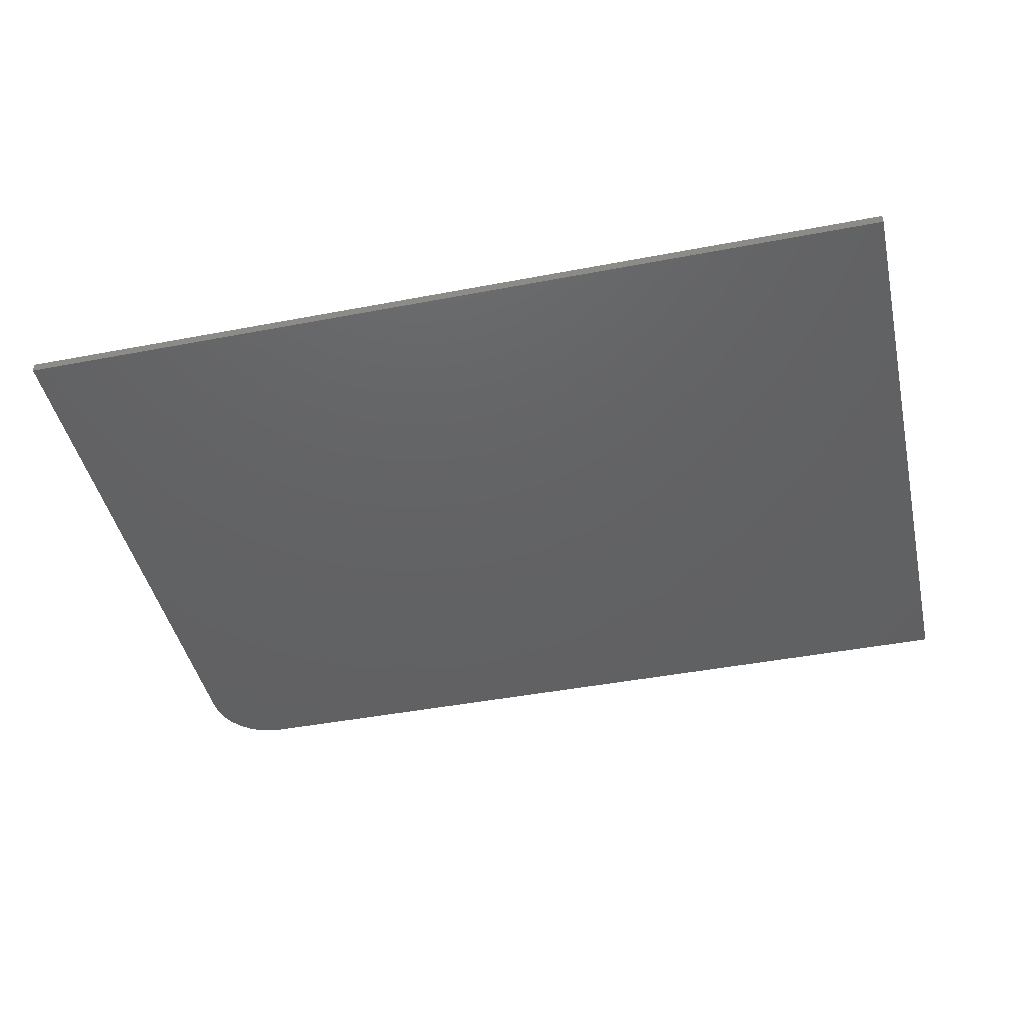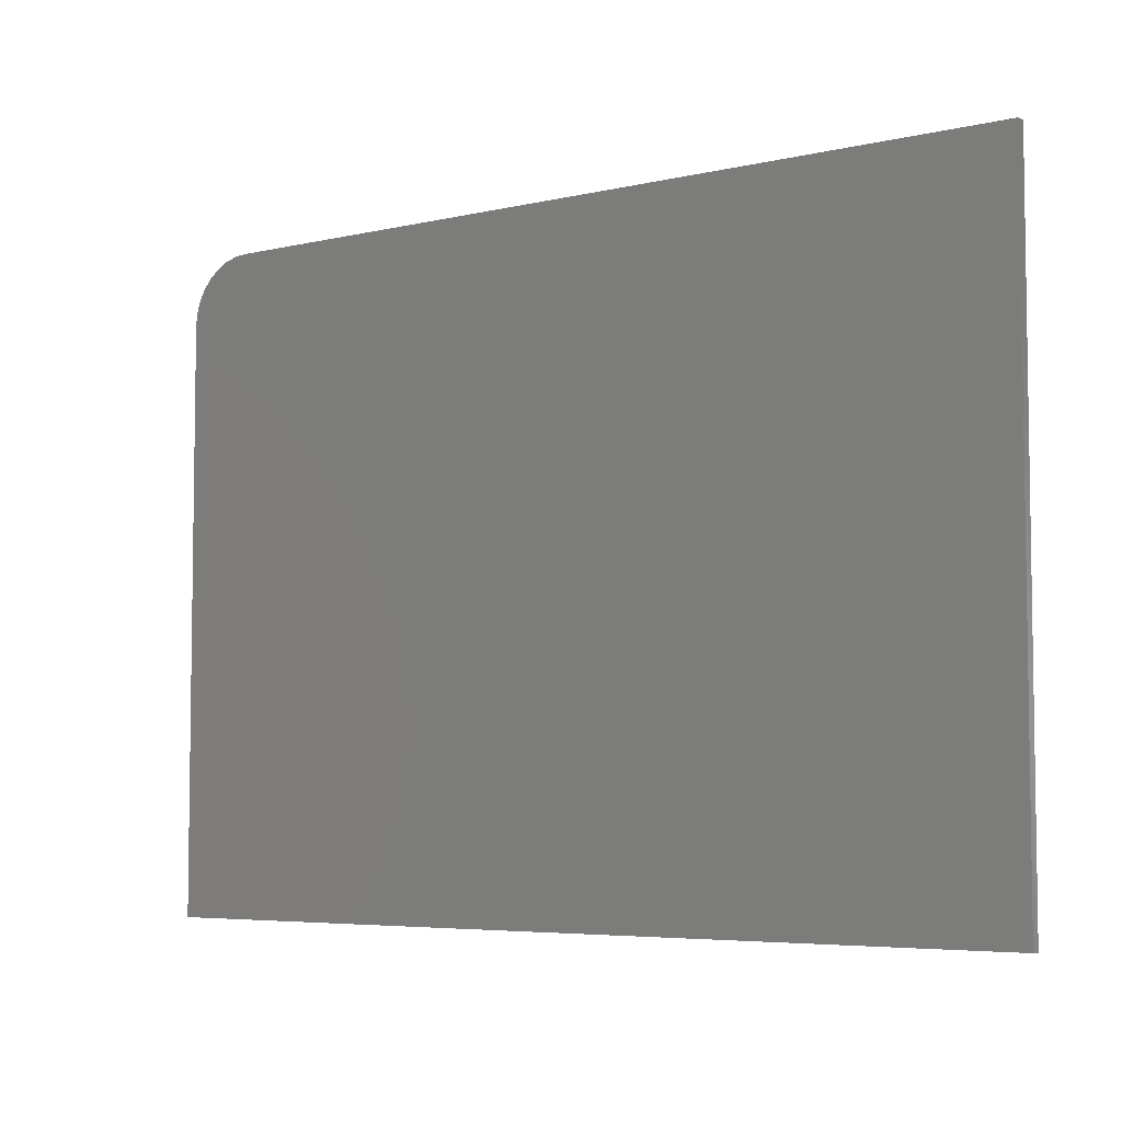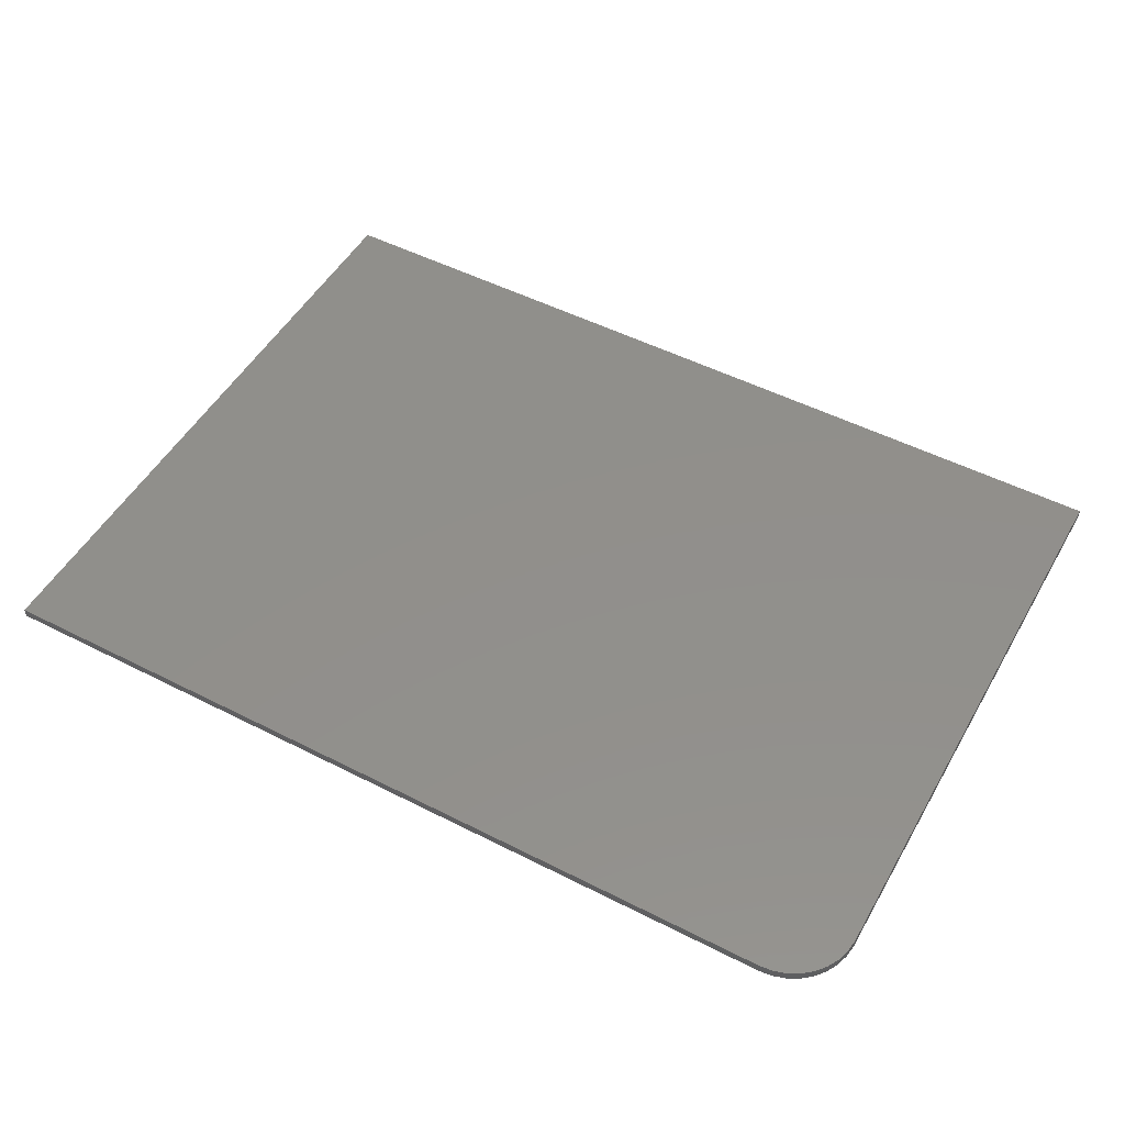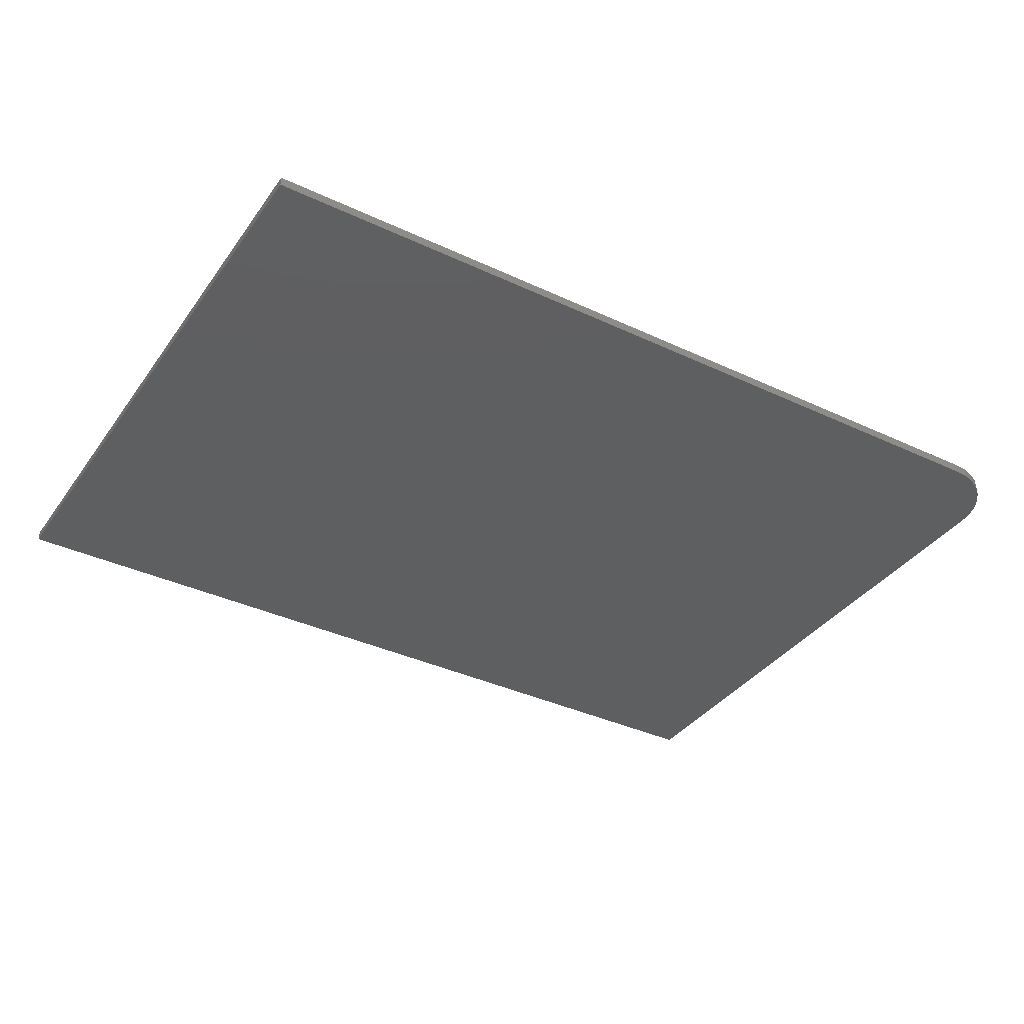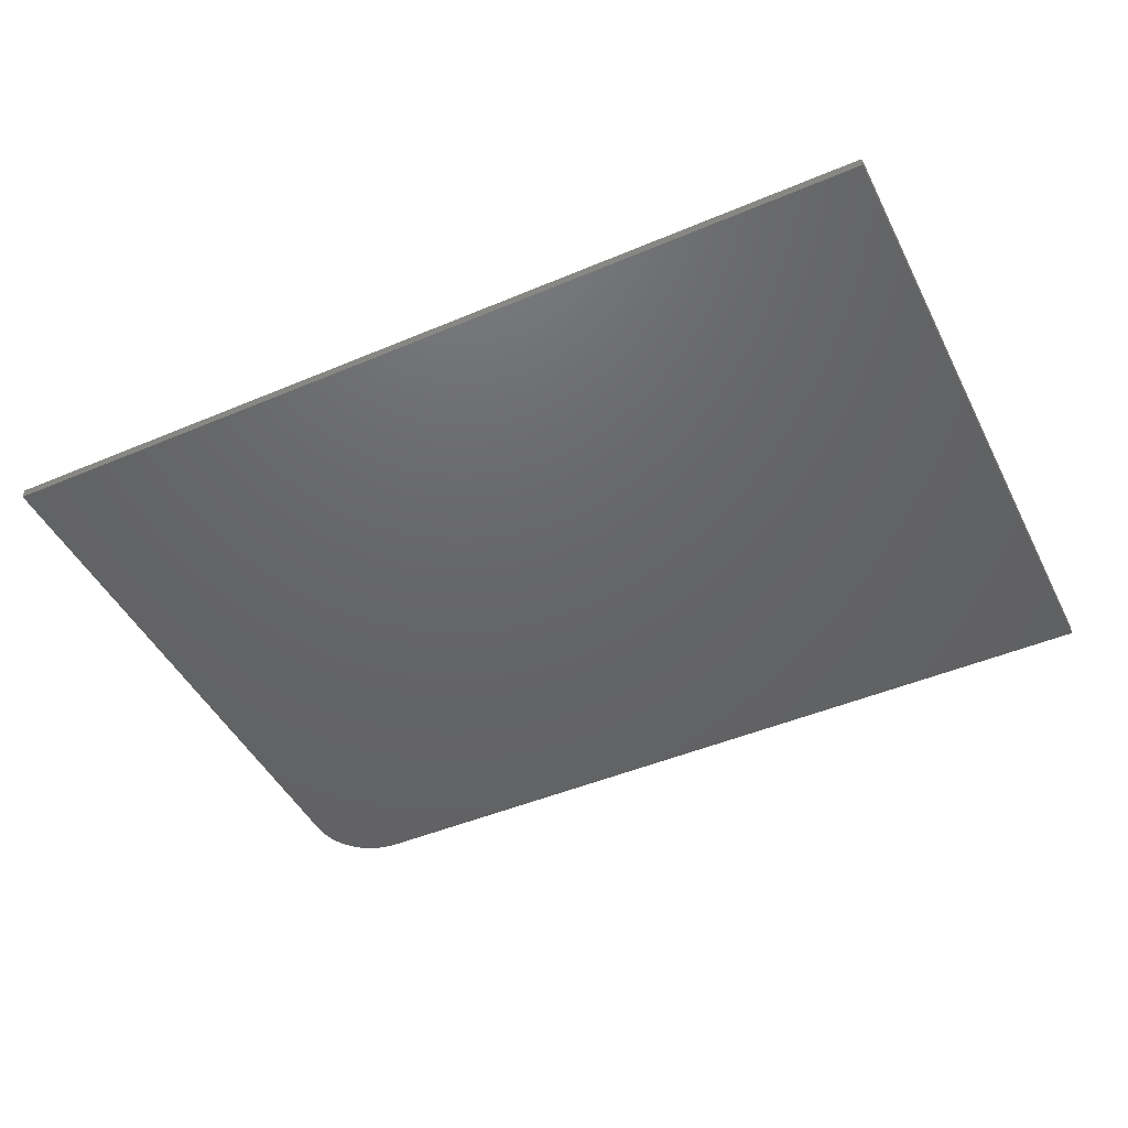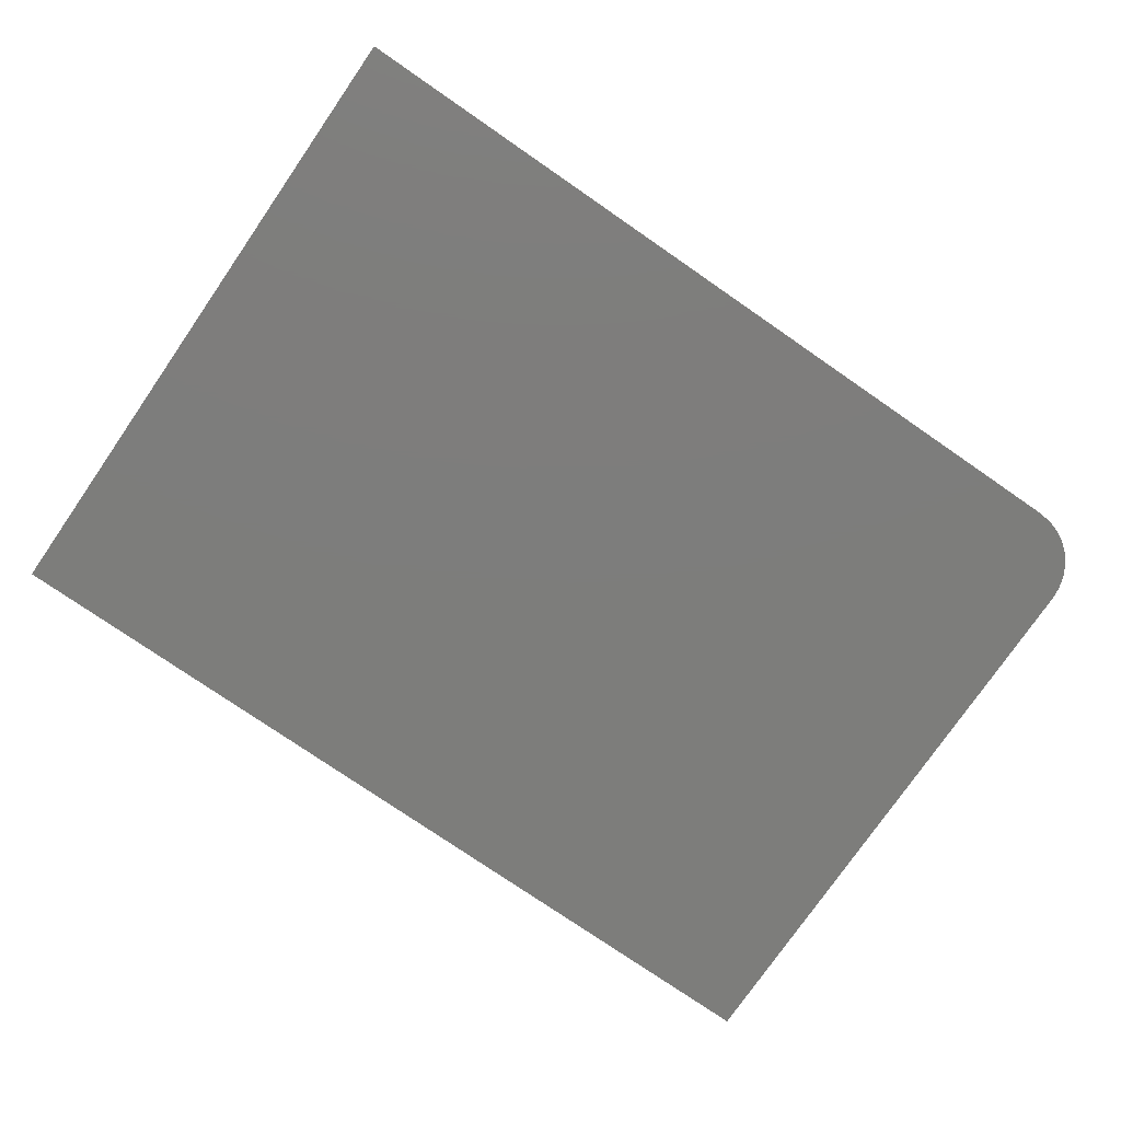
<metadata>
{"format":"stl","ext":"stl","renderer":"f3d","projection":"perspective","resolution":1024,"background":"white","views":[{"elev":-44.2,"azim":12.6,"up":"+Z"},{"elev":-5.4,"azim":36.0,"up":"+Y"},{"elev":50.8,"azim":-150.9,"up":"+Z"},{"elev":-37.0,"azim":148.8,"up":"+Z"},{"elev":-46.3,"azim":25.8,"up":"+Z"},{"elev":-76.6,"azim":145.4,"up":"+Z"}]}
</metadata>
<code>
# stl→obj: 24 verts, 44 faces
v 0.75 0.5504 0.01562
v -0.6406 0.5504 0.01562
v -0.662 0.5483 0.01562
v -0.6825 0.5421 0.01562
v -0.7014 0.532 0.01562
v -0.718 0.5184 0.01562
v -0.7316 0.5018 0.01562
v -0.7417 0.4829 0.01562
v -0.7479 0.4624 0.01562
v -0.75 0.441 0.01562
v -0.75 -0.5391 0.01562
v 0.75 -0.5391 0.01562
v 0.75 0.5504 0
v 0.75 -0.5391 0
v -0.75 -0.5391 0
v -0.75 0.441 0
v -0.7479 0.4624 0
v -0.7417 0.4829 0
v -0.7316 0.5018 0
v -0.718 0.5184 0
v -0.7014 0.532 0
v -0.6825 0.5421 0
v -0.662 0.5483 0
v -0.6406 0.5504 0
f 1 2 3
f 1 3 4
f 1 4 5
f 1 5 6
f 1 6 7
f 1 7 8
f 1 8 9
f 1 9 10
f 1 10 11
f 1 11 12
f 13 14 15
f 13 15 16
f 13 16 17
f 13 17 18
f 13 18 19
f 13 19 20
f 13 20 21
f 13 21 22
f 13 22 23
f 13 23 24
f 10 16 11
f 11 16 15
f 1 13 2
f 2 13 24
f 16 10 17
f 17 10 9
f 17 9 18
f 18 9 8
f 18 8 19
f 19 8 7
f 19 7 20
f 20 7 6
f 20 6 21
f 21 6 5
f 21 5 22
f 22 5 4
f 22 4 23
f 23 4 3
f 23 3 24
f 24 3 2
f 12 14 1
f 1 14 13
f 11 15 12
f 12 15 14

</code>
